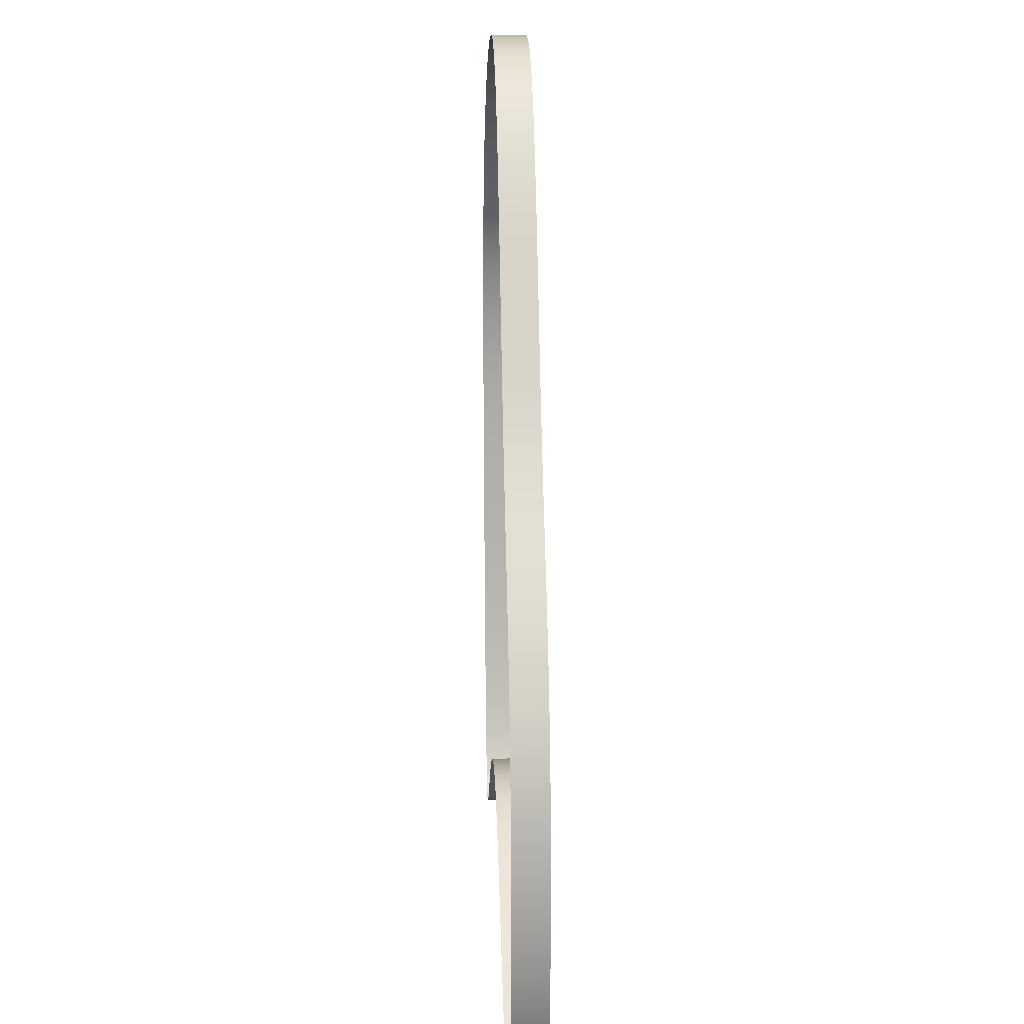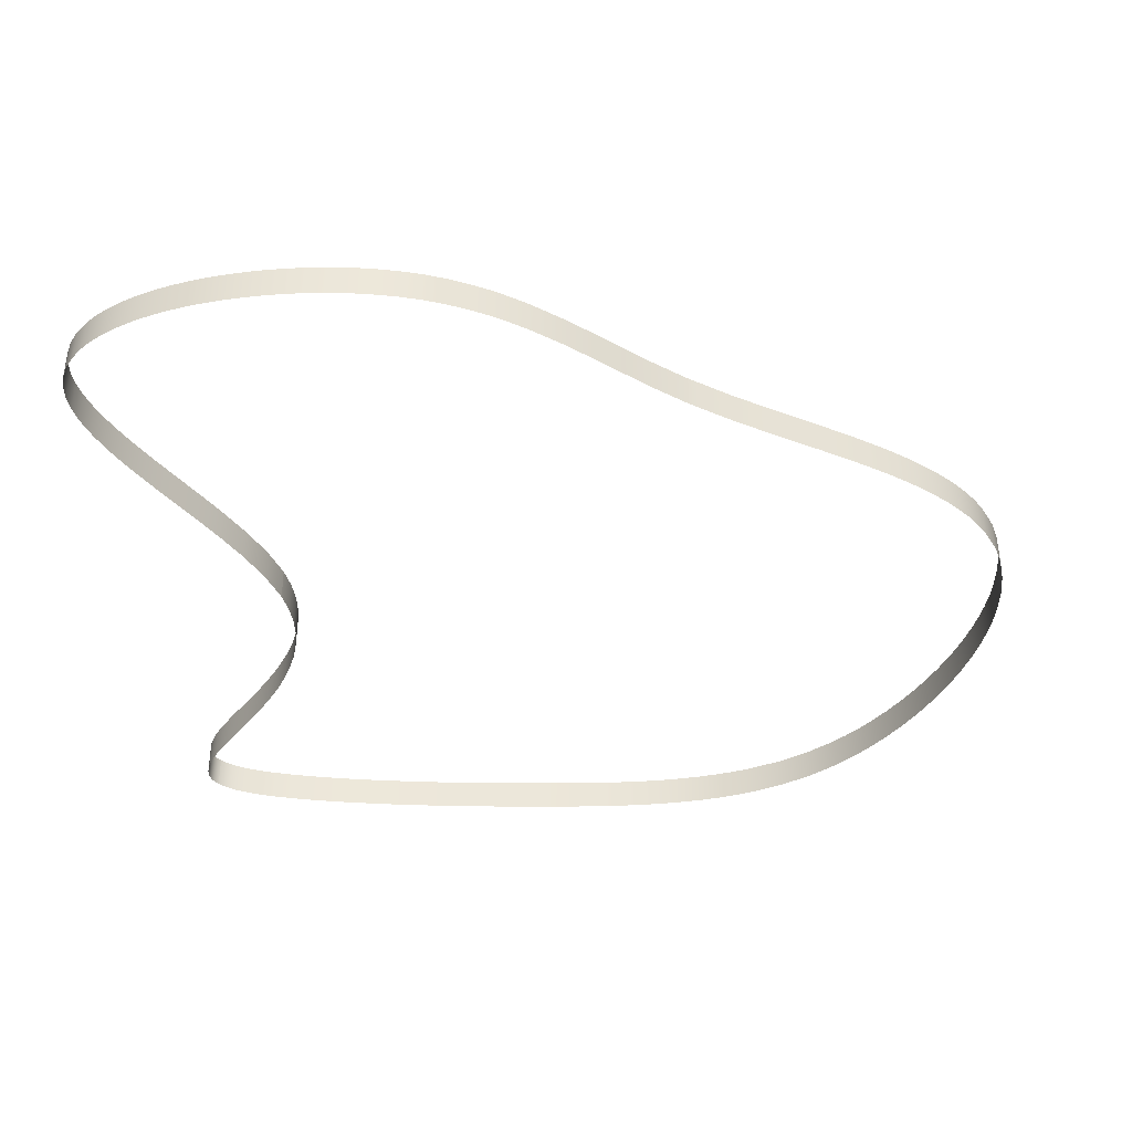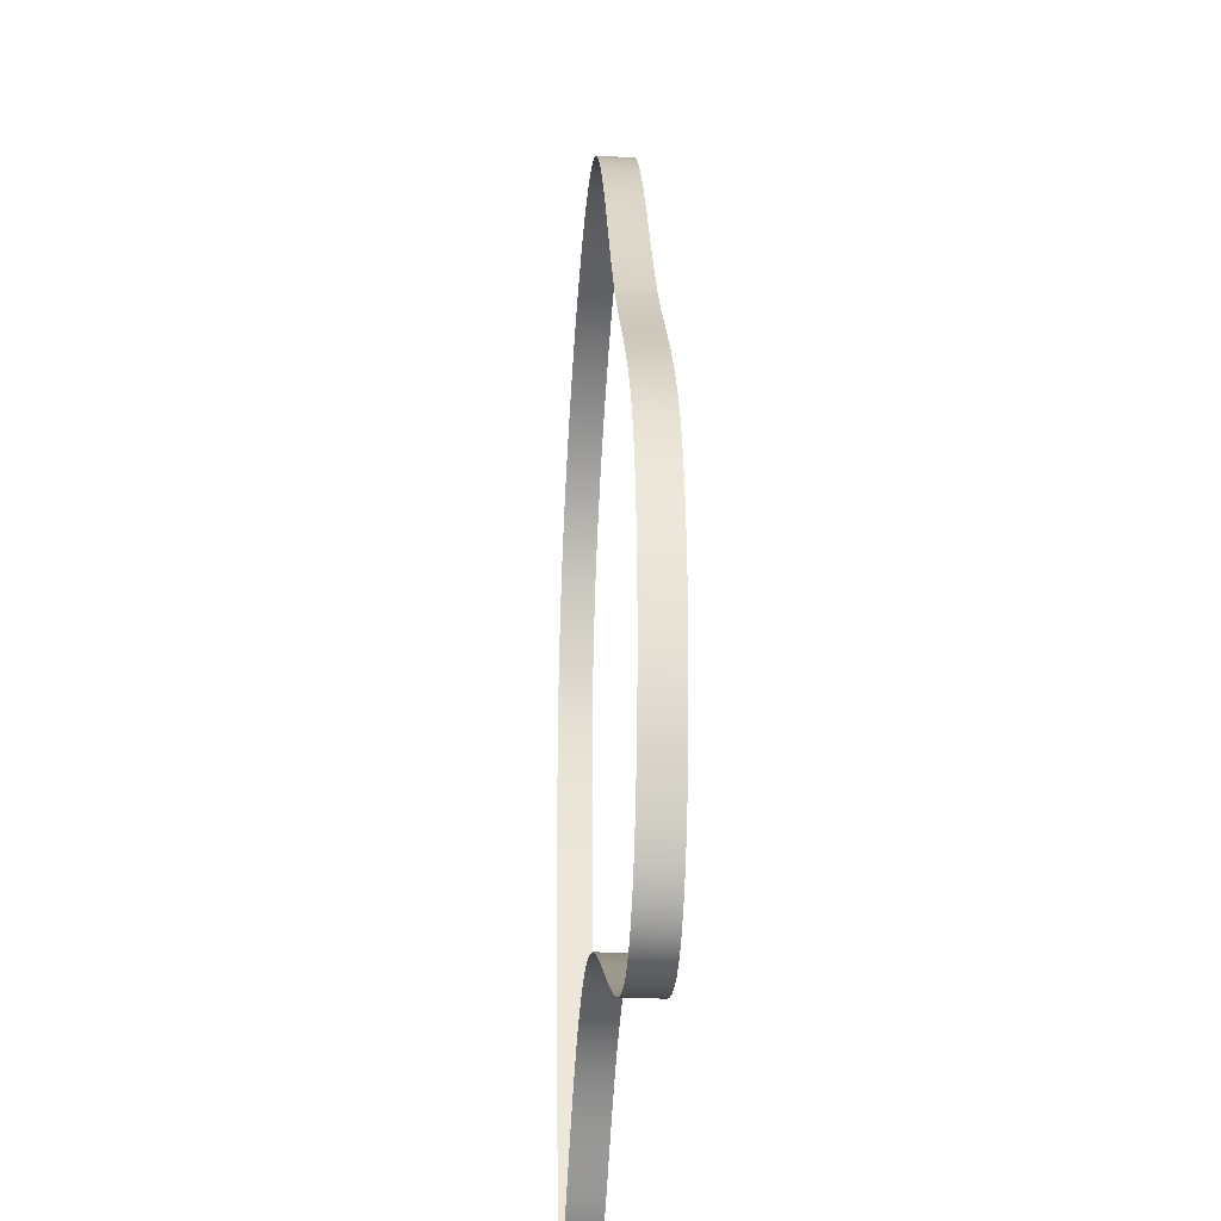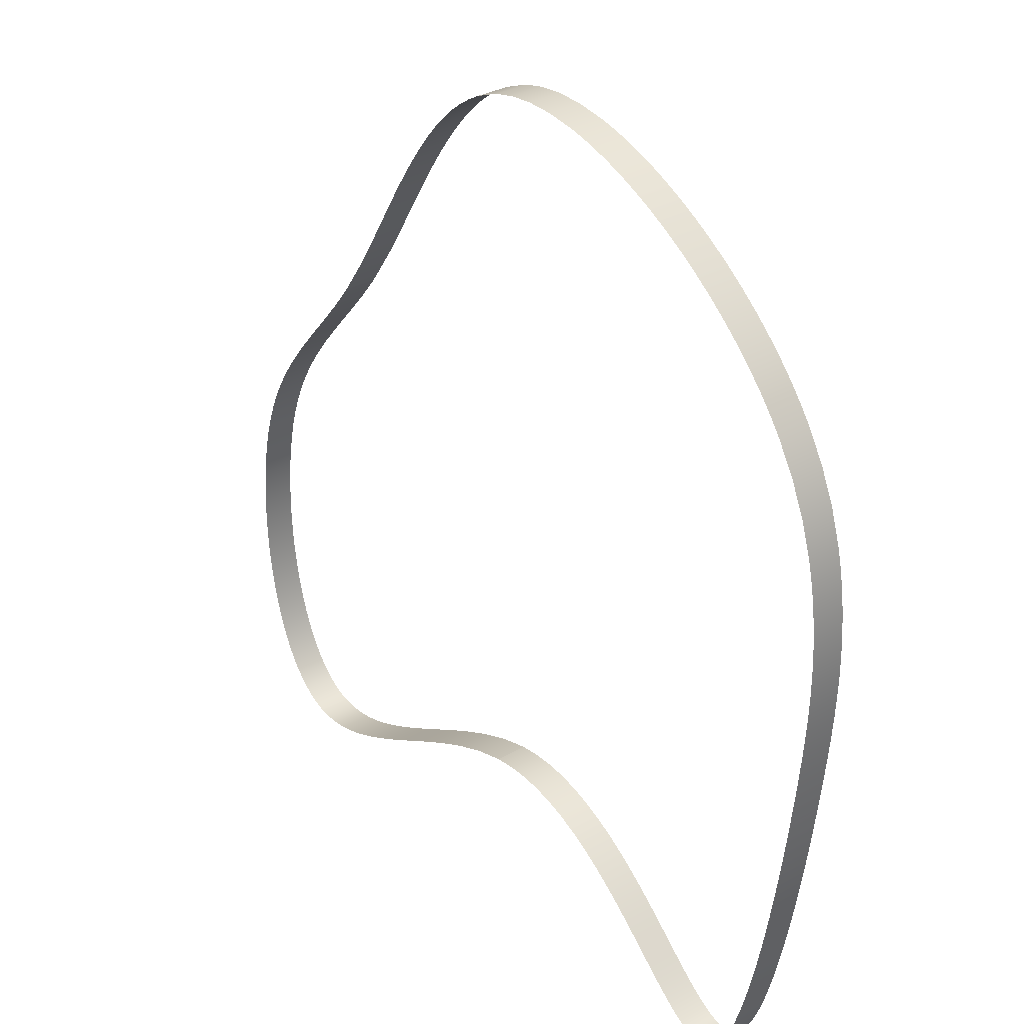
<metadata>
{"format":"obj","ext":"obj","renderer":"f3d","projection":"perspective","resolution":1024,"background":"white","views":[{"elev":18.3,"azim":-92.1,"up":"+Z"},{"elev":-39.1,"azim":-83.9,"up":"+Y"},{"elev":-27.4,"azim":-94.5,"up":"+Z"},{"elev":33.1,"azim":52.3,"up":"+Z"}]}
</metadata>
<code>
v  -0 2.5 82.45
v  -0 2.5 82.45
v  3.545 2.5 83.32
v  7.269 2.5 83.73
v  11.33 2.5 83.67
v  15.82 2.5 83.12
v  18.2 2.5 82.64
v  20.67 2.5 82.01
v  23.22 2.5 81.22
v  25.87 2.5 80.27
v  28.61 2.5 79.15
v  31.45 2.5 77.83
v  34.36 2.5 76.31
v  37.31 2.5 74.59
v  40.33 2.5 72.63
v  43.33 2.5 70.48
v  46.1 2.5 68.27
v  48.66 2.5 66.02
v  51.02 2.5 63.74
v  53.16 2.5 61.43
v  55.08 2.5 59.12
v  56.8 2.5 56.8
v  56.8 2.5 56.8
v  56.8 -2.5 56.8
v  56.8 -2.5 56.8
v  55.08 -2.5 59.12
v  53.16 -2.5 61.43
v  51.02 -2.5 63.74
v  48.66 -2.5 66.02
v  46.1 -2.5 68.27
v  43.33 -2.5 70.48
v  40.33 -2.5 72.63
v  37.31 -2.5 74.59
v  34.36 -2.5 76.31
v  31.45 -2.5 77.83
v  28.61 -2.5 79.15
v  25.87 -2.5 80.27
v  23.22 -2.5 81.22
v  20.67 -2.5 82.01
v  18.2 -2.5 82.64
v  15.82 -2.5 83.12
v  11.33 -2.5 83.67
v  7.269 -2.5 83.73
v  3.545 -2.5 83.32
v  0 -2.5 82.45
v  0 -2.5 82.45
v  59.6 2.5 52.24
v  61.89 2.5 47.29
v  63.63 2.5 41.9
v  64.29 2.5 39.06
v  64.81 2.5 36.12
v  65.21 2.5 33.08
v  65.47 2.5 29.94
v  65.62 2.5 26.68
v  65.64 2.5 23.25
v  65.55 2.5 19.73
v  65.37 2.5 16.18
v  65.09 2.5 12.48
v  64.74 2.5 8.475
v  64.31 2.5 4.282
v  63.83 2.5 0
v  63.83 2.5 0
v  63.83 -2.5 0
v  63.83 -2.5 0
v  64.31 -2.5 4.282
v  64.74 -2.5 8.475
v  65.09 -2.5 12.48
v  65.37 -2.5 16.18
v  65.55 -2.5 19.73
v  65.64 -2.5 23.25
v  65.62 -2.5 26.68
v  65.47 -2.5 29.94
v  65.21 -2.5 33.08
v  64.81 -2.5 36.12
v  64.29 -2.5 39.06
v  63.63 -2.5 41.9
v  61.89 -2.5 47.29
v  59.6 -2.5 52.24
v  63.36 2.5 -3.917
v  62.88 2.5 -7.719
v  62.37 2.5 -11.39
v  61.85 2.5 -14.96
v  61.31 2.5 -18.42
v  60.74 2.5 -21.76
v  60.16 2.5 -24.98
v  59.55 2.5 -28.14
v  58.91 2.5 -31.19
v  58.27 2.5 -33.98
v  57.65 2.5 -36.49
v  57.07 2.5 -38.64
v  56.53 2.5 -40.5
v  56.01 2.5 -42.13
v  55.49 2.5 -43.6
v  54.97 2.5 -44.96
v  54.42 2.5 -46.23
v  53.84 2.5 -47.41
v  53.24 2.5 -48.48
v  52.6 2.5 -49.45
v  51.08 2.5 -51.08
v  51.08 2.5 -51.08
v  51.08 -2.5 -51.08
v  51.08 -2.5 -51.08
v  52.6 -2.5 -49.45
v  53.24 -2.5 -48.48
v  53.84 -2.5 -47.41
v  54.42 -2.5 -46.23
v  54.97 -2.5 -44.96
v  55.49 -2.5 -43.6
v  56.01 -2.5 -42.13
v  56.53 -2.5 -40.5
v  57.07 -2.5 -38.64
v  57.65 -2.5 -36.49
v  58.27 -2.5 -33.98
v  58.91 -2.5 -31.19
v  59.55 -2.5 -28.14
v  60.16 -2.5 -24.98
v  60.74 -2.5 -21.76
v  61.31 -2.5 -18.42
v  61.85 -2.5 -14.96
v  62.37 -2.5 -11.39
v  62.88 -2.5 -7.719
v  63.36 -2.5 -3.917
v  50.71 2.5 -51.34
v  50.33 2.5 -51.57
v  49.94 2.5 -51.76
v  49.56 2.5 -51.9
v  49.17 2.5 -52.01
v  48.75 2.5 -52.07
v  48.3 2.5 -52.11
v  47.83 2.5 -52.09
v  47.32 2.5 -52.04
v  46.78 2.5 -51.92
v  46.2 2.5 -51.75
v  45.57 2.5 -51.51
v  44.89 2.5 -51.2
v  44.15 2.5 -50.81
v  43.35 2.5 -50.33
v  42.51 2.5 -49.76
v  41.6 2.5 -49.11
v  40.61 2.5 -48.34
v  39.54 2.5 -47.48
v  38.46 2.5 -46.57
v  37.33 2.5 -45.6
v  36.17 2.5 -44.58
v  35.02 2.5 -43.57
v  33.86 2.5 -42.55
v  32.69 2.5 -41.54
v  31.51 2.5 -40.53
v  30.31 2.5 -39.53
v  29.09 2.5 -38.54
v  27.85 2.5 -37.57
v  26.6 2.5 -36.63
v  25.32 2.5 -35.72
v  24.01 2.5 -34.83
v  21.33 2.5 -33.19
v  18.54 2.5 -31.75
v  15.65 2.5 -30.54
v  12.67 2.5 -29.62
v  9.67 2.5 -29.02
v  6.661 2.5 -28.76
v  3.483 2.5 -28.88
v  0 2.5 -29.41
v  0 2.5 -29.41
v  0 -2.5 -29.41
v  0 -2.5 -29.41
v  3.483 -2.5 -28.88
v  6.661 -2.5 -28.76
v  9.67 -2.5 -29.02
v  12.67 -2.5 -29.62
v  15.65 -2.5 -30.54
v  18.54 -2.5 -31.75
v  21.33 -2.5 -33.19
v  24.01 -2.5 -34.83
v  25.32 -2.5 -35.72
v  26.6 -2.5 -36.63
v  27.85 -2.5 -37.57
v  29.09 -2.5 -38.54
v  30.31 -2.5 -39.53
v  31.51 -2.5 -40.53
v  32.69 -2.5 -41.54
v  33.86 -2.5 -42.55
v  35.02 -2.5 -43.57
v  36.17 -2.5 -44.58
v  37.33 -2.5 -45.6
v  38.46 -2.5 -46.57
v  39.54 -2.5 -47.48
v  40.61 -2.5 -48.34
v  41.6 -2.5 -49.11
v  42.51 -2.5 -49.76
v  43.35 -2.5 -50.33
v  44.15 -2.5 -50.81
v  44.89 -2.5 -51.2
v  45.57 -2.5 -51.51
v  46.2 -2.5 -51.75
v  46.78 -2.5 -51.92
v  47.32 -2.5 -52.04
v  47.83 -2.5 -52.09
v  48.3 -2.5 -52.11
v  48.75 -2.5 -52.07
v  49.17 -2.5 -52.01
v  49.56 -2.5 -51.9
v  49.94 -2.5 -51.76
v  50.33 -2.5 -51.57
v  50.71 -2.5 -51.34
v  -5.293 2.5 -31.04
v  -10.47 2.5 -33.3
v  -15.44 2.5 -35.89
v  -17.82 2.5 -37.21
v  -20.02 2.5 -38.47
v  -23.93 2.5 -40.75
v  -25.84 2.5 -41.86
v  -27.7 2.5 -42.94
v  -29.55 2.5 -43.98
v  -31.42 2.5 -45.01
v  -33.22 2.5 -45.97
v  -34.87 2.5 -46.81
v  -36.44 2.5 -47.56
v  -37.93 2.5 -48.23
v  -39.35 2.5 -48.82
v  -40.72 2.5 -49.34
v  -43.39 2.5 -50.18
v  -45.89 2.5 -50.68
v  -48.27 2.5 -50.85
v  -50.62 2.5 -50.62
v  -50.62 2.5 -50.62
v  -50.62 -2.5 -50.62
v  -50.62 -2.5 -50.62
v  -48.27 -2.5 -50.85
v  -45.89 -2.5 -50.68
v  -43.39 -2.5 -50.18
v  -40.72 -2.5 -49.34
v  -39.35 -2.5 -48.82
v  -37.93 -2.5 -48.23
v  -36.44 -2.5 -47.56
v  -34.87 -2.5 -46.81
v  -33.22 -2.5 -45.97
v  -31.42 -2.5 -45.01
v  -29.55 -2.5 -43.98
v  -27.7 -2.5 -42.94
v  -25.84 -2.5 -41.86
v  -23.93 -2.5 -40.75
v  -20.02 -2.5 -38.47
v  -17.82 -2.5 -37.21
v  -15.44 -2.5 -35.89
v  -10.47 -2.5 -33.3
v  -5.293 -2.5 -31.04
v  -52.56 2.5 -50.02
v  -54.39 2.5 -49.07
v  -56.17 2.5 -47.71
v  -57.86 2.5 -45.9
v  -58.67 2.5 -44.84
v  -59.43 2.5 -43.68
v  -60.17 2.5 -42.41
v  -60.86 2.5 -41.04
v  -61.52 2.5 -39.54
v  -62.15 2.5 -37.93
v  -62.73 2.5 -36.18
v  -63.27 2.5 -34.29
v  -63.75 2.5 -32.29
v  -64.17 2.5 -30.22
v  -64.53 2.5 -28
v  -64.81 2.5 -25.75
v  -65.02 2.5 -23.54
v  -65.15 2.5 -21.29
v  -65.22 2.5 -18.94
v  -65.21 2.5 -16.5
v  -65.12 2.5 -13.98
v  -64.93 2.5 -11.37
v  -64.64 2.5 -8.664
v  -64.23 2.5 -5.858
v  -63.66 2.5 -2.967
v  -62.94 2.5 -1.4e-05
v  -62.94 2.5 -1.4e-05
v  -62.94 -2.5 -1.4e-05
v  -62.94 -2.5 -1.4e-05
v  -63.66 -2.5 -2.967
v  -64.23 -2.5 -5.858
v  -64.64 -2.5 -8.664
v  -64.93 -2.5 -11.37
v  -65.12 -2.5 -13.98
v  -65.21 -2.5 -16.5
v  -65.22 -2.5 -18.94
v  -65.15 -2.5 -21.29
v  -65.02 -2.5 -23.54
v  -64.81 -2.5 -25.75
v  -64.53 -2.5 -28
v  -64.17 -2.5 -30.22
v  -63.75 -2.5 -32.29
v  -63.27 -2.5 -34.29
v  -62.73 -2.5 -36.18
v  -62.15 -2.5 -37.93
v  -61.52 -2.5 -39.54
v  -60.86 -2.5 -41.04
v  -60.17 -2.5 -42.41
v  -59.43 -2.5 -43.68
v  -58.67 -2.5 -44.84
v  -57.86 -2.5 -45.9
v  -56.17 -2.5 -47.71
v  -54.39 -2.5 -49.07
v  -52.56 -2.5 -50.02
v  -62.01 2.5 2.989
v  -60.89 2.5 5.921
v  -59.59 2.5 8.787
v  -58.11 2.5 11.55
v  -56.54 2.5 14.12
v  -54.89 2.5 16.54
v  -51.51 2.5 20.97
v  -48.04 2.5 25.09
v  -44.55 2.5 29.1
v  -41.1 2.5 33.15
v  -37.58 2.5 37.58
v  -37.58 2.5 37.58
v  -37.58 -2.5 37.58
v  -37.58 -2.5 37.58
v  -41.1 -2.5 33.15
v  -44.55 -2.5 29.1
v  -48.04 -2.5 25.09
v  -51.51 -2.5 20.97
v  -54.89 -2.5 16.54
v  -56.54 -2.5 14.12
v  -58.11 -2.5 11.55
v  -59.59 -2.5 8.787
v  -60.89 -2.5 5.921
v  -62.01 -2.5 2.989
v  -33.12 2.5 44.03
v  -29.31 2.5 50.13
v  -27.54 2.5 53.03
v  -25.84 2.5 55.81
v  -24.21 2.5 58.46
v  -22.6 2.5 60.99
v  -21 2.5 63.42
v  -19.37 2.5 65.79
v  -17.64 2.5 68.16
v  -15.84 2.5 70.46
v  -13.94 2.5 72.69
v  -11.96 2.5 74.77
v  -9.977 2.5 76.61
v  -7.978 2.5 78.23
v  -6.003 2.5 79.6
v  -4.025 2.5 80.74
v  -4.025 -2.5 80.74
v  -6.003 -2.5 79.6
v  -7.978 -2.5 78.23
v  -9.977 -2.5 76.61
v  -11.96 -2.5 74.77
v  -13.94 -2.5 72.69
v  -15.84 -2.5 70.46
v  -17.64 -2.5 68.16
v  -19.37 -2.5 65.79
v  -21 -2.5 63.42
v  -22.6 -2.5 60.99
v  -24.21 -2.5 58.46
v  -25.84 -2.5 55.81
v  -27.54 -2.5 53.03
v  -29.31 -2.5 50.13
v  -33.12 -2.5 44.03
g 0
g 1
f 44 3 1
f 45 44 1
f 340 46 2
f 43 4 3
f 44 43 3
f 42 5 4
f 43 42 4
f 41 6 5
f 42 41 5
f 40 7 6
f 41 40 6
f 39 8 7
f 40 39 7
f 38 9 8
f 39 38 8
f 37 10 9
f 38 37 9
f 36 11 10
f 37 36 10
f 35 12 11
f 36 35 11
f 34 13 12
f 35 34 12
f 33 14 13
f 34 33 13
f 32 15 14
f 33 32 14
f 31 16 15
f 32 31 15
f 30 17 16
f 31 30 16
f 29 18 17
f 30 29 17
f 28 19 18
f 29 28 18
f 27 20 19
f 28 27 19
f 26 21 20
f 27 26 20
f 24 22 21
f 26 24 21
f 78 23 25
f 78 47 23
f 341 46 340
f 77 48 47
f 78 77 47
f 76 49 48
f 77 76 48
f 75 50 49
f 76 75 49
f 74 51 50
f 75 74 50
f 73 52 51
f 74 73 51
f 72 53 52
f 73 72 52
f 71 54 53
f 72 71 53
f 70 55 54
f 71 70 54
f 69 56 55
f 70 69 55
f 68 57 56
f 69 68 56
f 67 58 57
f 68 67 57
f 66 59 58
f 67 66 58
f 65 60 59
f 66 65 59
f 63 61 60
f 65 63 60
f 122 62 64
f 122 79 62
f 121 80 79
f 122 121 79
f 120 81 80
f 121 120 80
f 119 82 81
f 120 119 81
f 118 83 82
f 119 118 82
f 117 84 83
f 118 117 83
f 116 85 84
f 117 116 84
f 115 86 85
f 116 115 85
f 114 87 86
f 115 114 86
f 113 88 87
f 114 113 87
f 112 89 88
f 113 112 88
f 111 90 89
f 112 111 89
f 110 91 90
f 111 110 90
f 109 92 91
f 110 109 91
f 108 93 92
f 109 108 92
f 107 94 93
f 108 107 93
f 106 95 94
f 107 106 94
f 105 96 95
f 106 105 95
f 104 97 96
f 105 104 96
f 103 98 97
f 104 103 97
f 101 99 98
f 103 101 98
f 204 100 102
f 204 123 100
f 203 124 123
f 204 203 123
f 202 125 124
f 203 202 124
f 201 126 125
f 202 201 125
f 200 127 126
f 201 200 126
f 199 128 127
f 200 199 127
f 198 129 128
f 199 198 128
f 197 130 129
f 198 197 129
f 196 131 130
f 197 196 130
f 195 132 131
f 196 195 131
f 194 133 132
f 195 194 132
f 193 134 133
f 194 193 133
f 192 135 134
f 193 192 134
f 191 136 135
f 192 191 135
f 190 137 136
f 191 190 136
f 189 138 137
f 190 189 137
f 188 139 138
f 189 188 138
f 187 140 139
f 188 187 139
f 186 141 140
f 187 186 140
f 185 142 141
f 186 185 141
f 184 143 142
f 185 184 142
f 183 144 143
f 184 183 143
f 182 145 144
f 183 182 144
f 181 146 145
f 182 181 145
f 180 147 146
f 181 180 146
f 179 148 147
f 180 179 147
f 178 149 148
f 179 178 148
f 177 150 149
f 178 177 149
f 176 151 150
f 177 176 150
f 175 152 151
f 176 175 151
f 174 153 152
f 175 174 152
f 173 154 153
f 174 173 153
f 172 155 154
f 173 172 154
f 171 156 155
f 172 171 155
f 170 157 156
f 171 170 156
f 169 158 157
f 170 169 157
f 168 159 158
f 169 168 158
f 167 160 159
f 168 167 159
f 166 161 160
f 167 166 160
f 164 162 161
f 166 164 161
f 246 163 165
f 246 205 163
f 245 206 205
f 246 245 205
f 244 207 206
f 245 244 206
f 243 208 207
f 244 243 207
f 242 209 208
f 243 242 208
f 241 210 209
f 242 241 209
f 240 211 210
f 241 240 210
f 239 212 211
f 240 239 211
f 238 213 212
f 239 238 212
f 237 214 213
f 238 237 213
f 236 215 214
f 237 236 214
f 235 216 215
f 236 235 215
f 234 217 216
f 235 234 216
f 233 218 217
f 234 233 217
f 232 219 218
f 233 232 218
f 231 220 219
f 232 231 219
f 230 221 220
f 231 230 220
f 229 222 221
f 230 229 221
f 228 223 222
f 229 228 222
f 226 224 223
f 228 226 223
f 300 225 227
f 300 247 225
f 299 248 247
f 300 299 247
f 298 249 248
f 299 298 248
f 297 250 249
f 298 297 249
f 296 251 250
f 297 296 250
f 295 252 251
f 296 295 251
f 294 253 252
f 295 294 252
f 293 254 253
f 294 293 253
f 292 255 254
f 293 292 254
f 291 256 255
f 292 291 255
f 290 257 256
f 291 290 256
f 289 258 257
f 290 289 257
f 288 259 258
f 289 288 258
f 287 260 259
f 288 287 259
f 286 261 260
f 287 286 260
f 285 262 261
f 286 285 261
f 284 263 262
f 285 284 262
f 283 264 263
f 284 283 263
f 282 265 264
f 283 282 264
f 281 266 265
f 282 281 265
f 280 267 266
f 281 280 266
f 279 268 267
f 280 279 267
f 278 269 268
f 279 278 268
f 277 270 269
f 278 277 269
f 276 271 270
f 277 276 270
f 274 272 271
f 276 274 271
f 324 273 275
f 324 301 273
f 323 302 301
f 324 323 301
f 322 303 302
f 323 322 302
f 321 304 303
f 322 321 303
f 320 305 304
f 321 320 304
f 319 306 305
f 320 319 305
f 318 307 306
f 319 318 306
f 317 308 307
f 318 317 307
f 316 309 308
f 317 316 308
f 315 310 309
f 316 315 309
f 313 311 310
f 315 313 310
f 356 312 314
f 356 325 312
f 355 326 325
f 356 355 325
f 354 327 326
f 355 354 326
f 353 328 327
f 354 353 327
f 352 329 328
f 353 352 328
f 351 330 329
f 352 351 329
f 350 331 330
f 351 350 330
f 349 332 331
f 350 349 331
f 348 333 332
f 349 348 332
f 347 334 333
f 348 347 333
f 346 335 334
f 347 346 334
f 345 336 335
f 346 345 335
f 344 337 336
f 345 344 336
f 343 338 337
f 344 343 337
f 342 339 338
f 343 342 338
f 341 340 339
f 342 341 339

</code>
